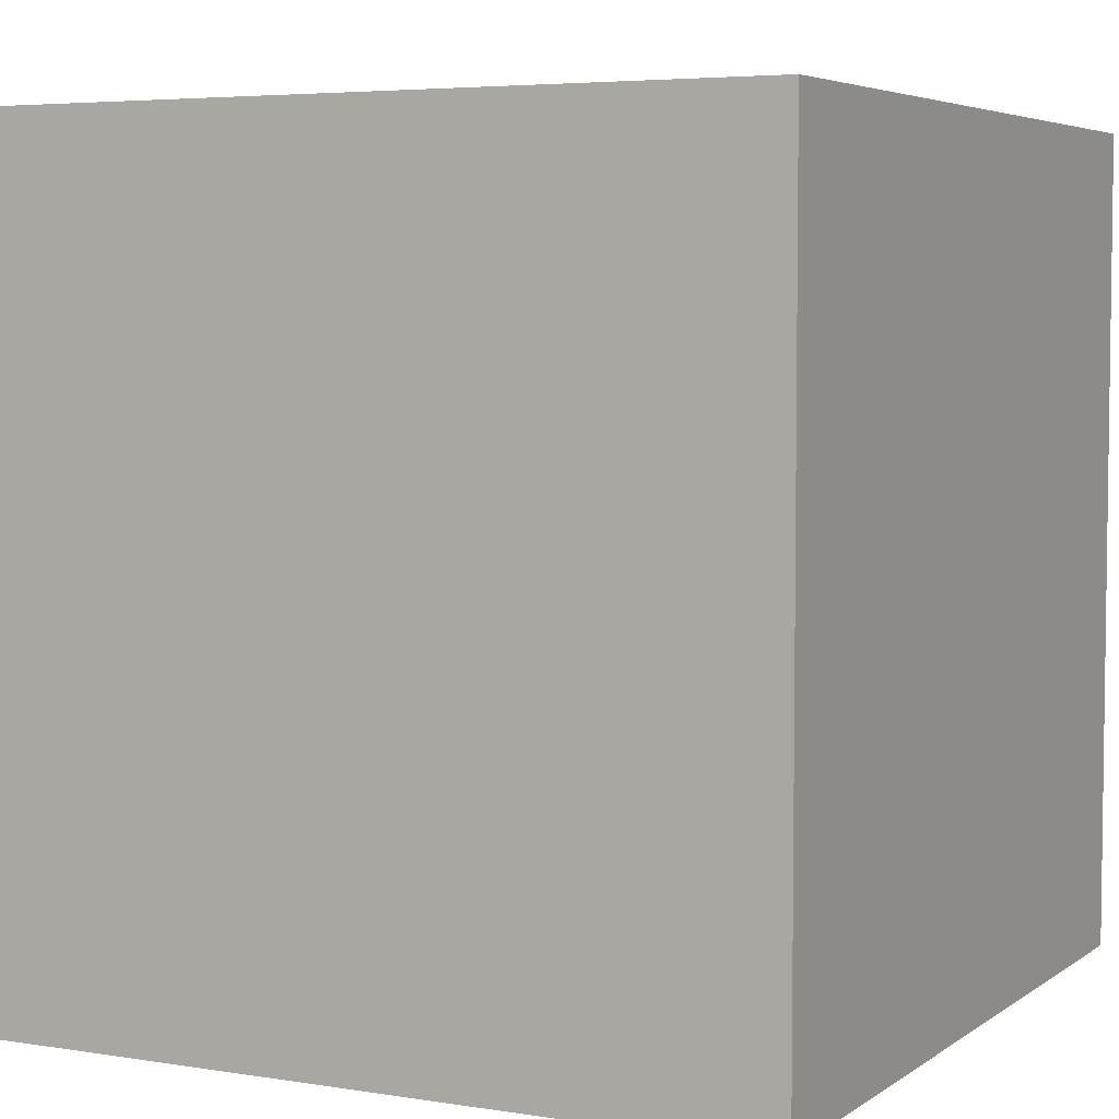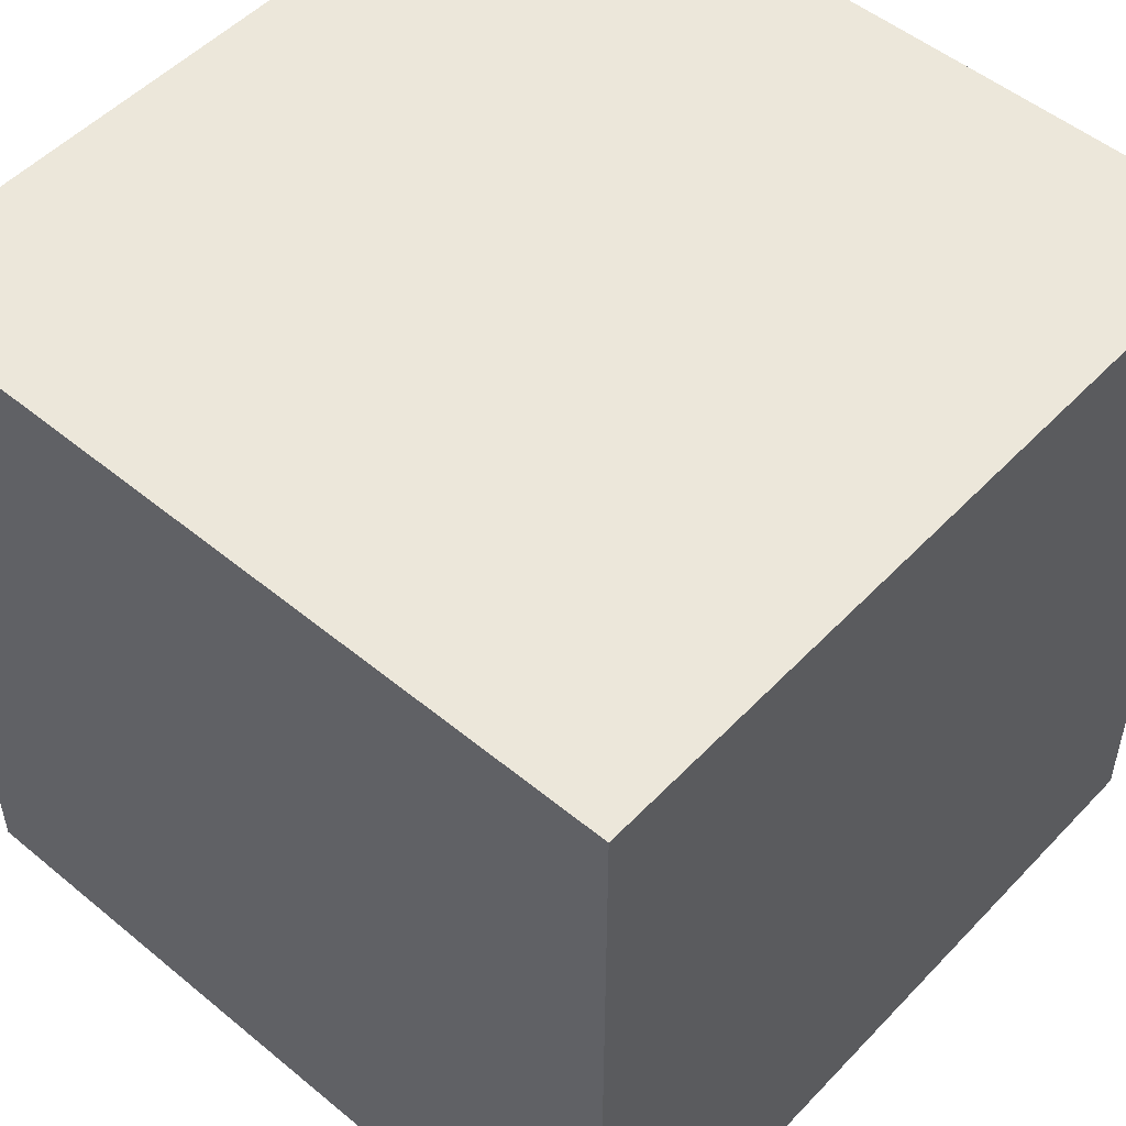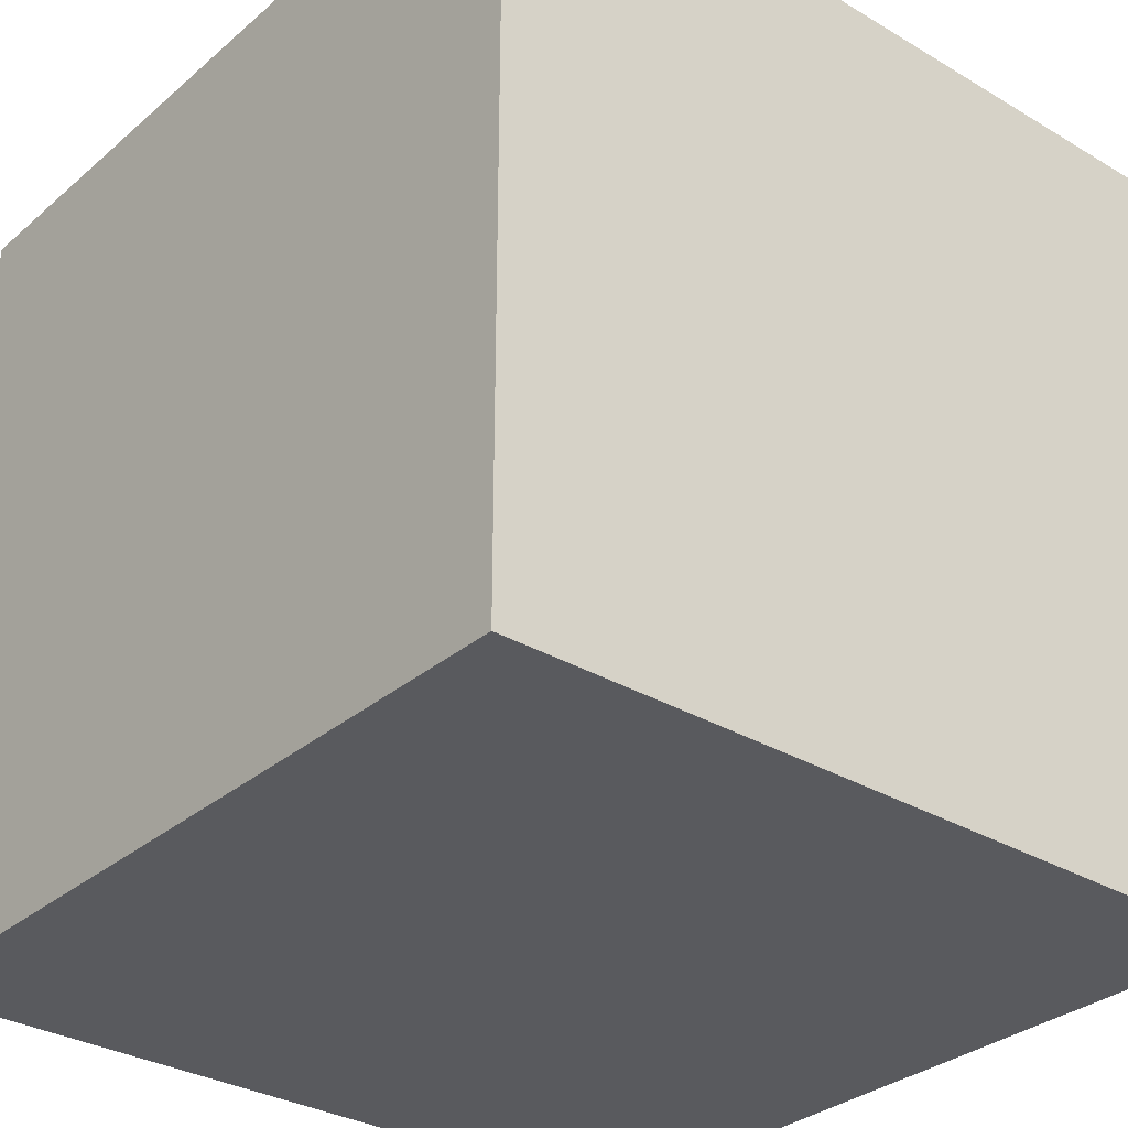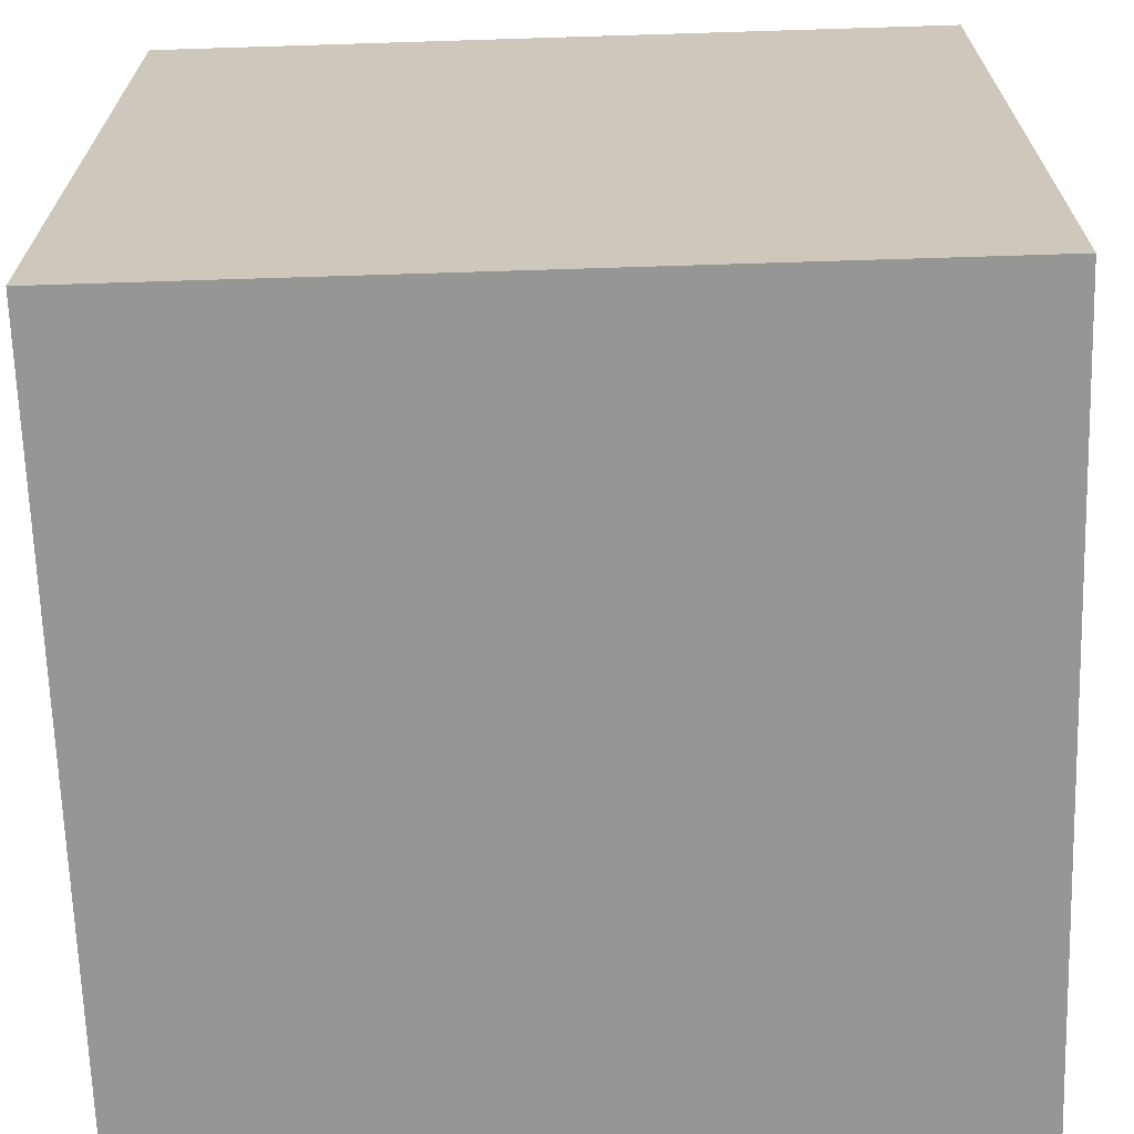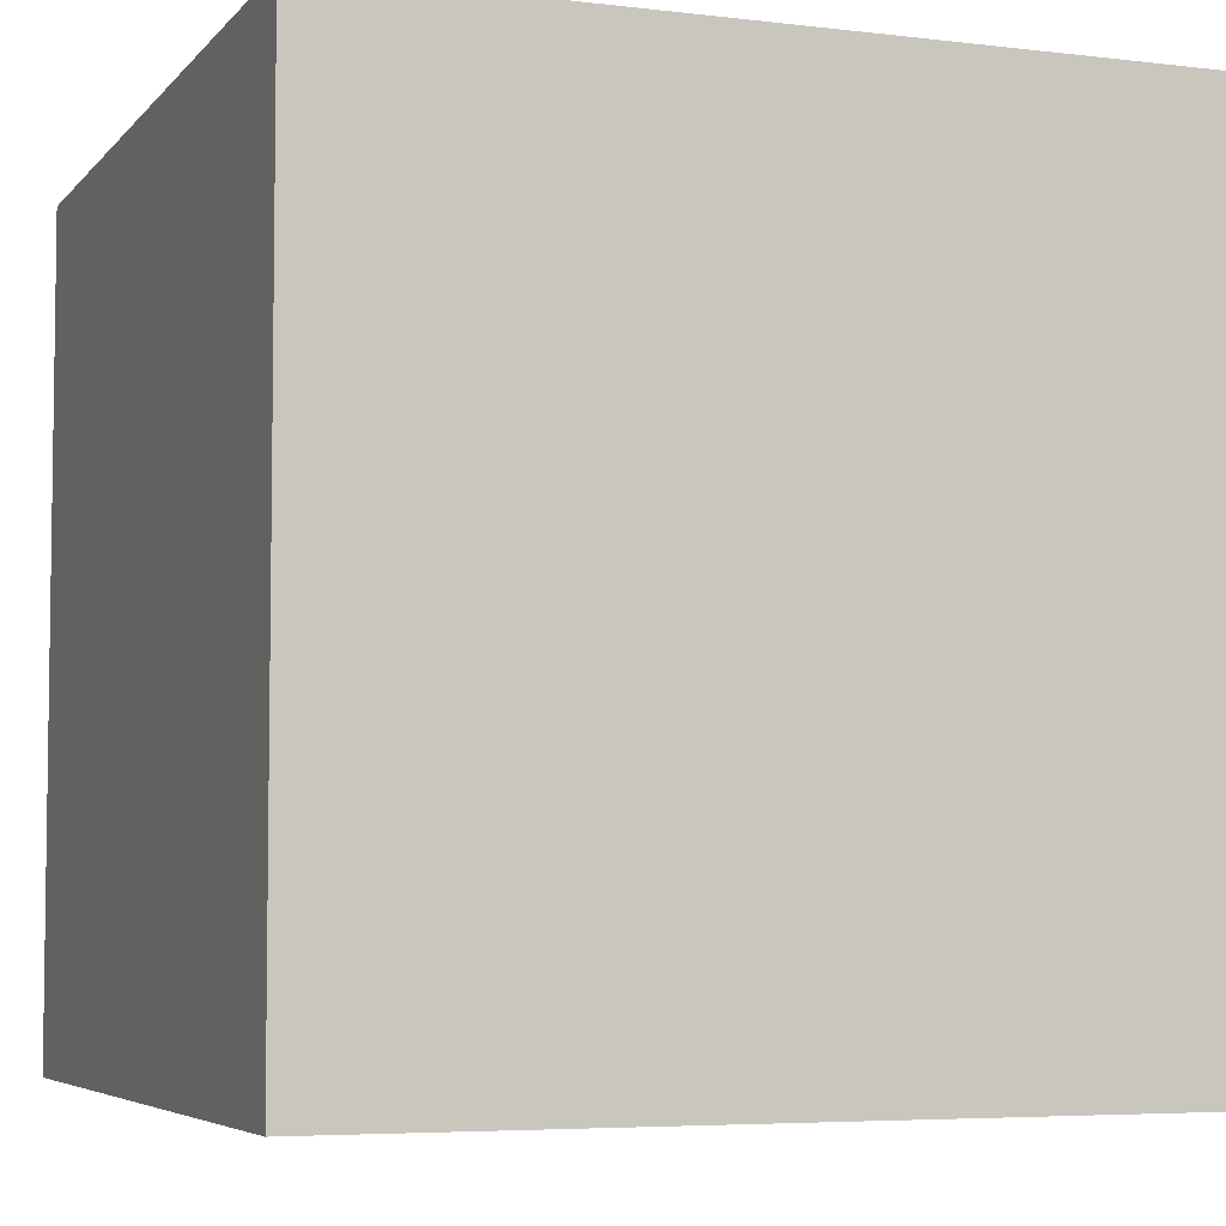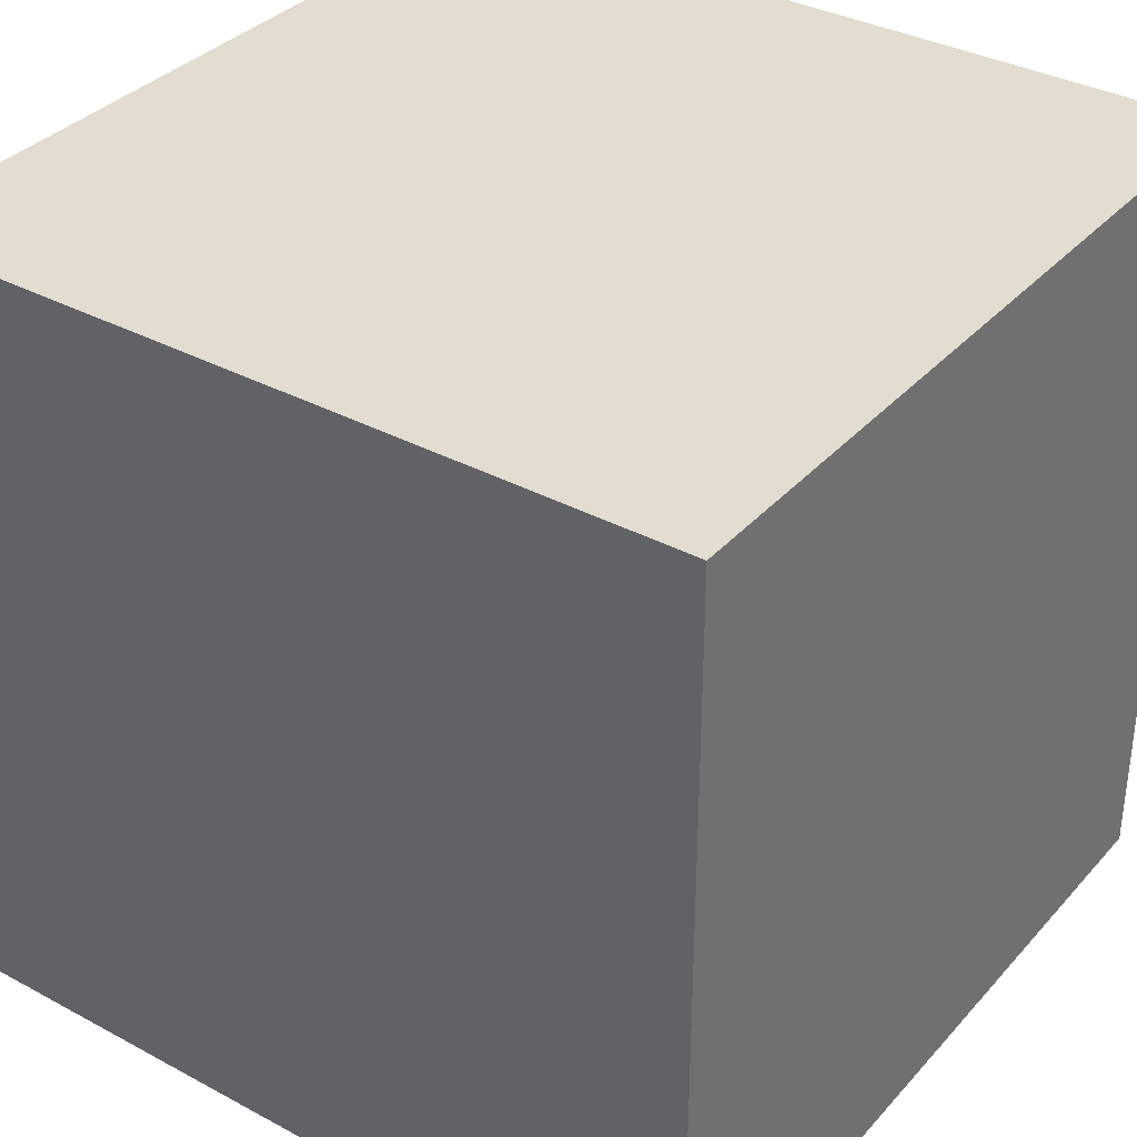
<metadata>
{"format":"obj","ext":"obj","renderer":"f3d","projection":"perspective","resolution":1024,"background":"white","views":[{"elev":4.9,"azim":27.1,"up":"+Z"},{"elev":51.5,"azim":-138.2,"up":"+Z"},{"elev":-31.6,"azim":-130.0,"up":"+Z"},{"elev":-67.7,"azim":-178.2,"up":"+Y"},{"elev":-5.3,"azim":-110.7,"up":"+Z"},{"elev":35.2,"azim":-144.5,"up":"+Y"}]}
</metadata>
<code>
o Cube
v 1 1 -1
v 1 -1 -1
v 1 1 1
v 1 -1 1
v -1 1 -1
v -1 -1 -1
v -1 1 1
v -1 -1 1
f 1 5 7 3
f 4 3 7 8
f 8 7 5 6
f 6 2 4 8
f 2 1 3 4
f 6 5 1 2

</code>
